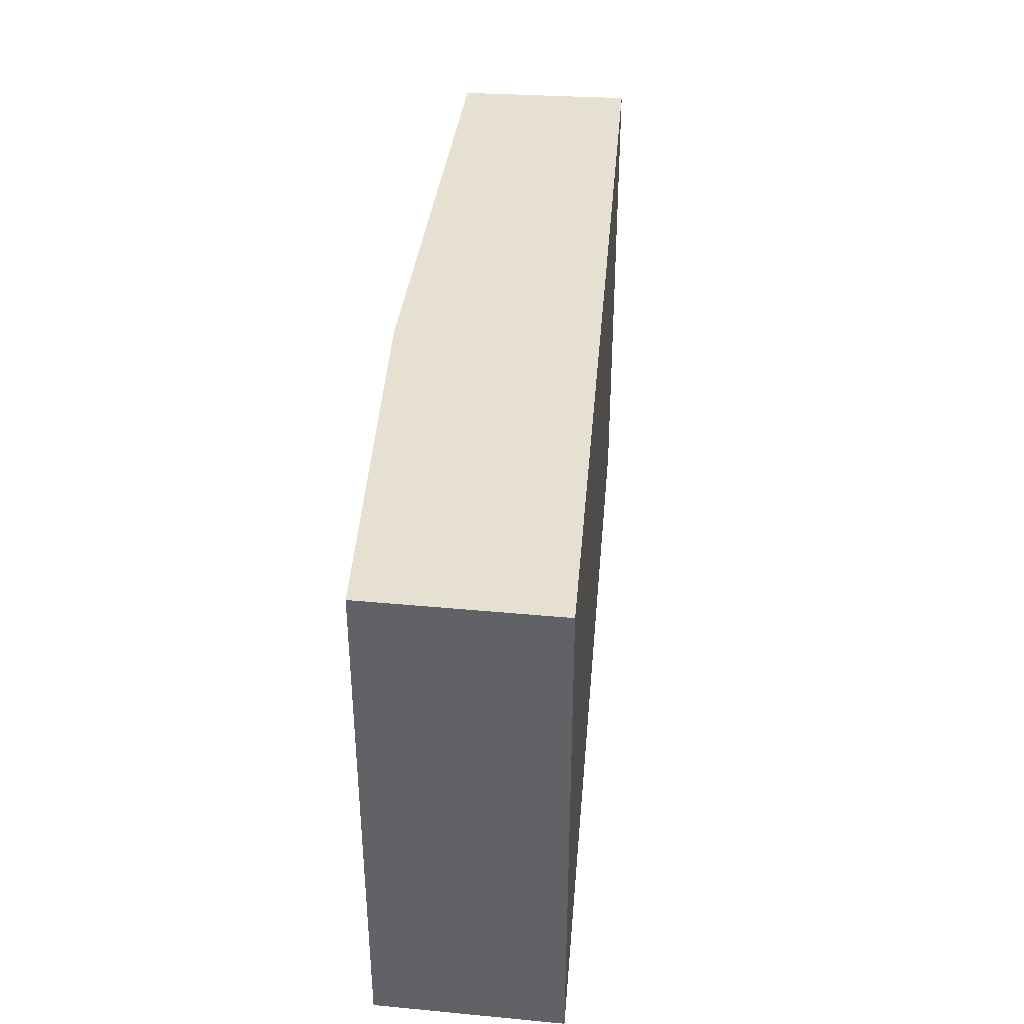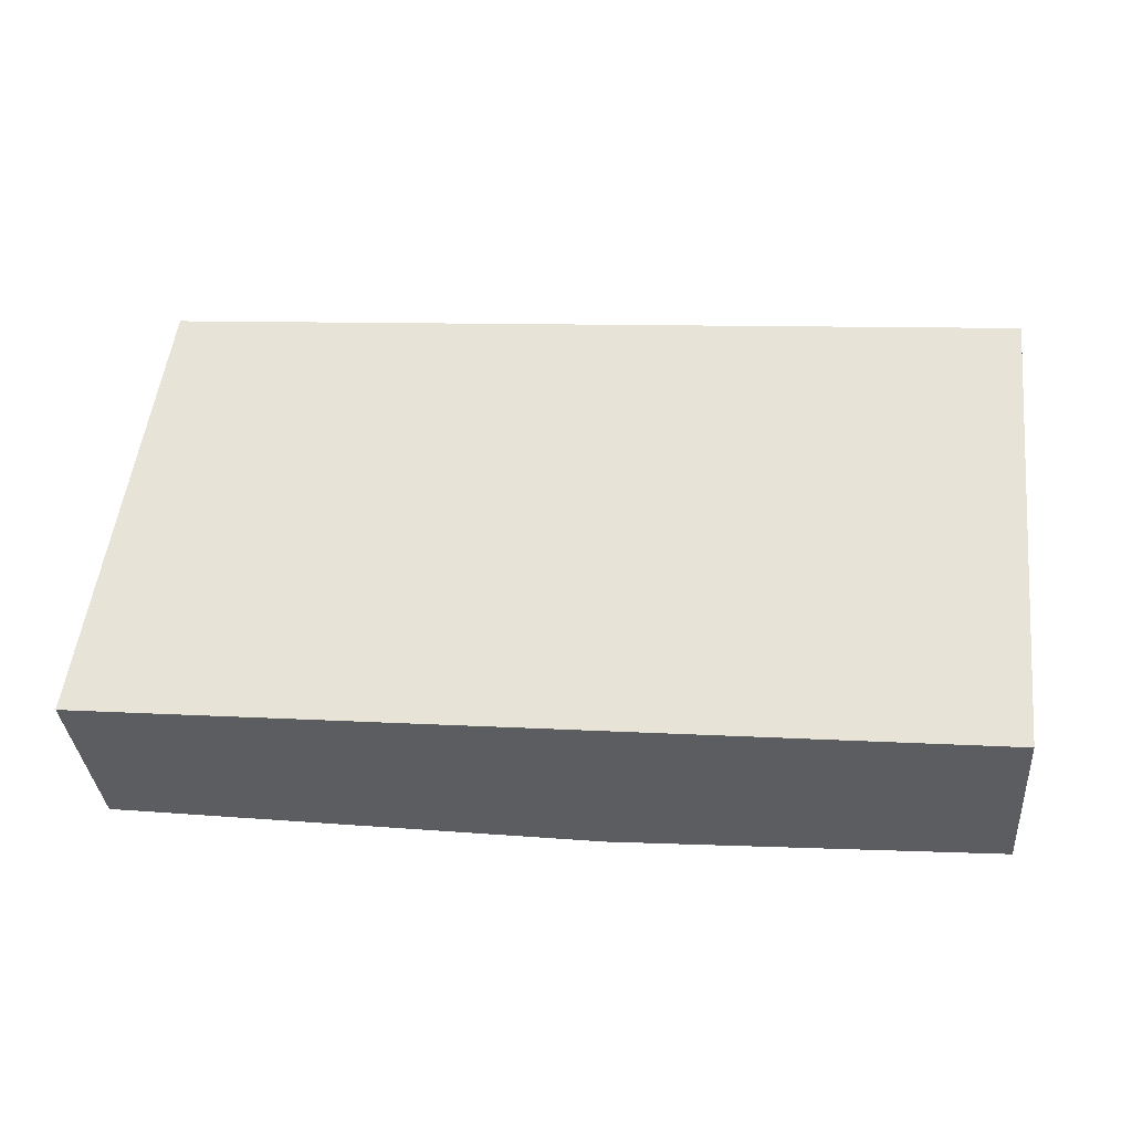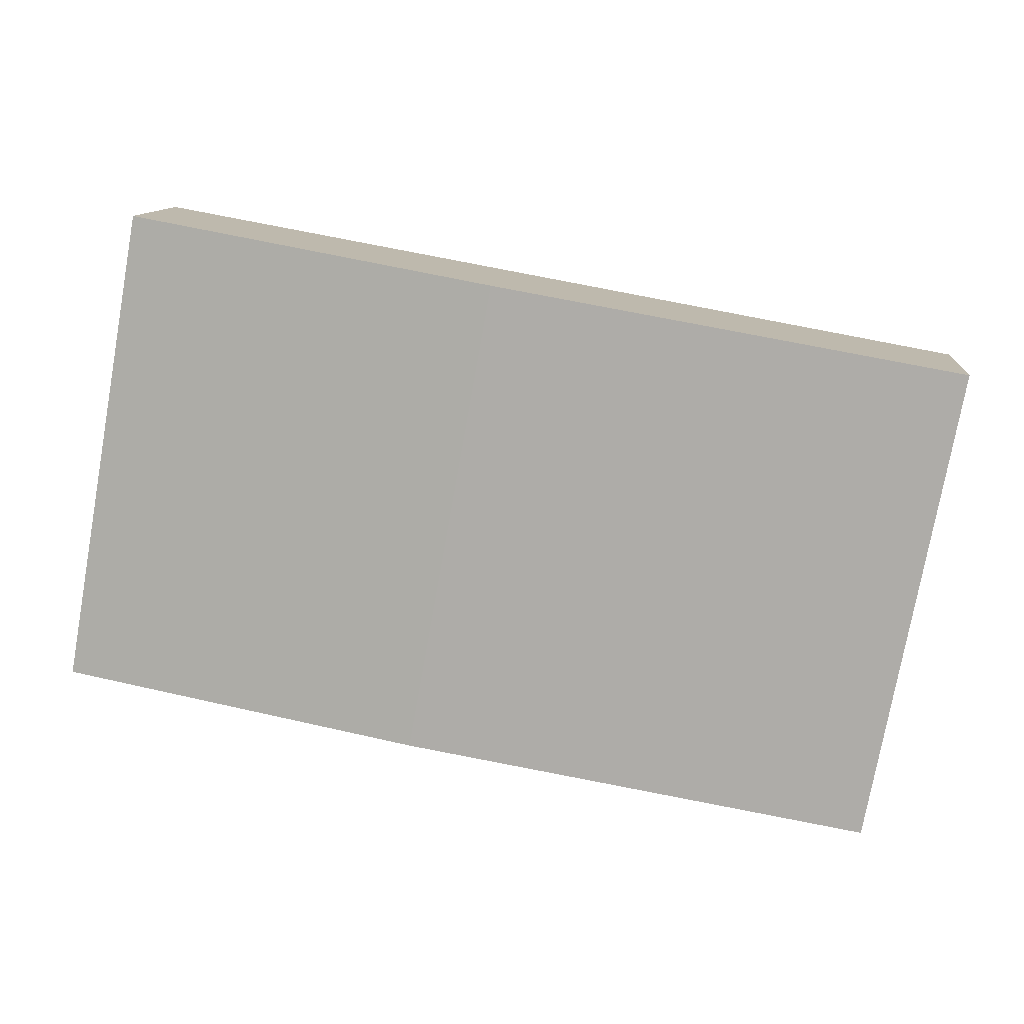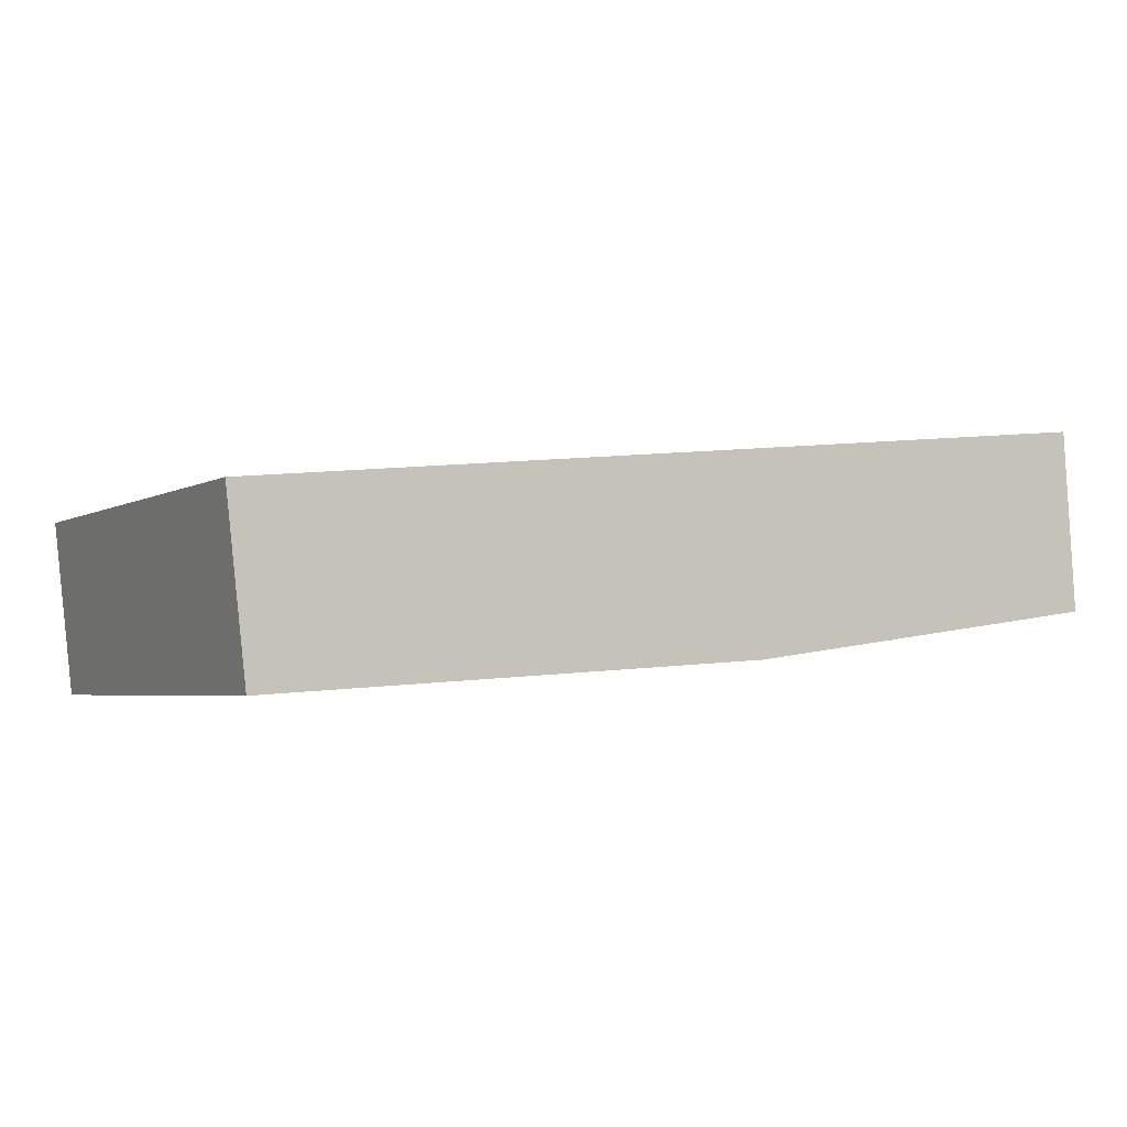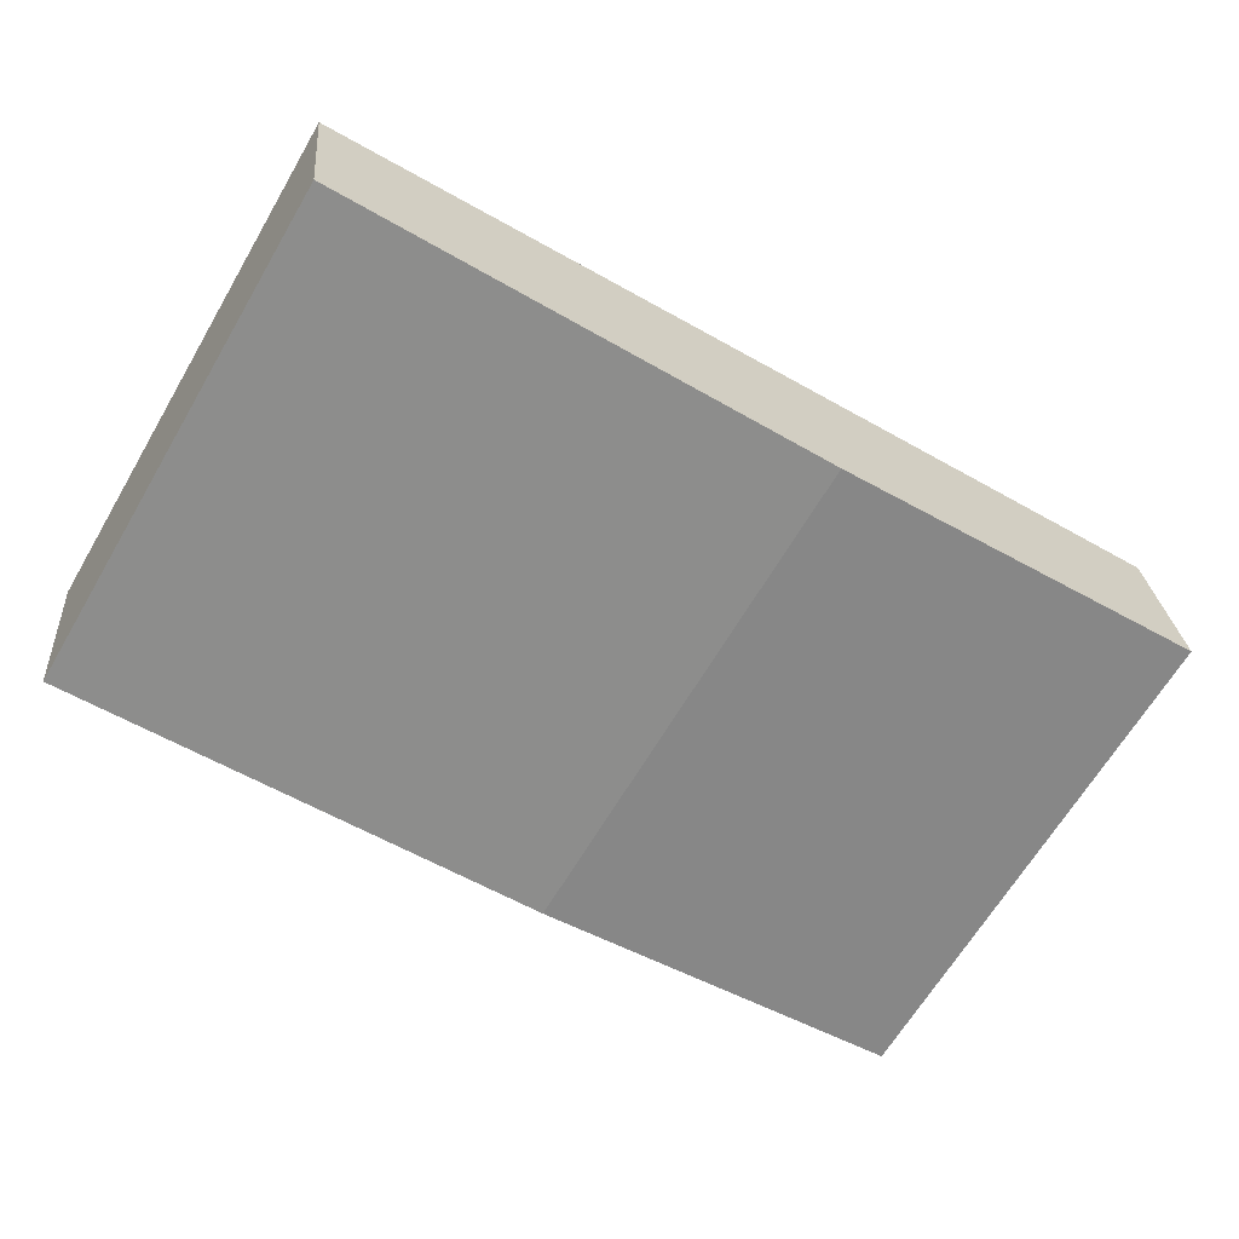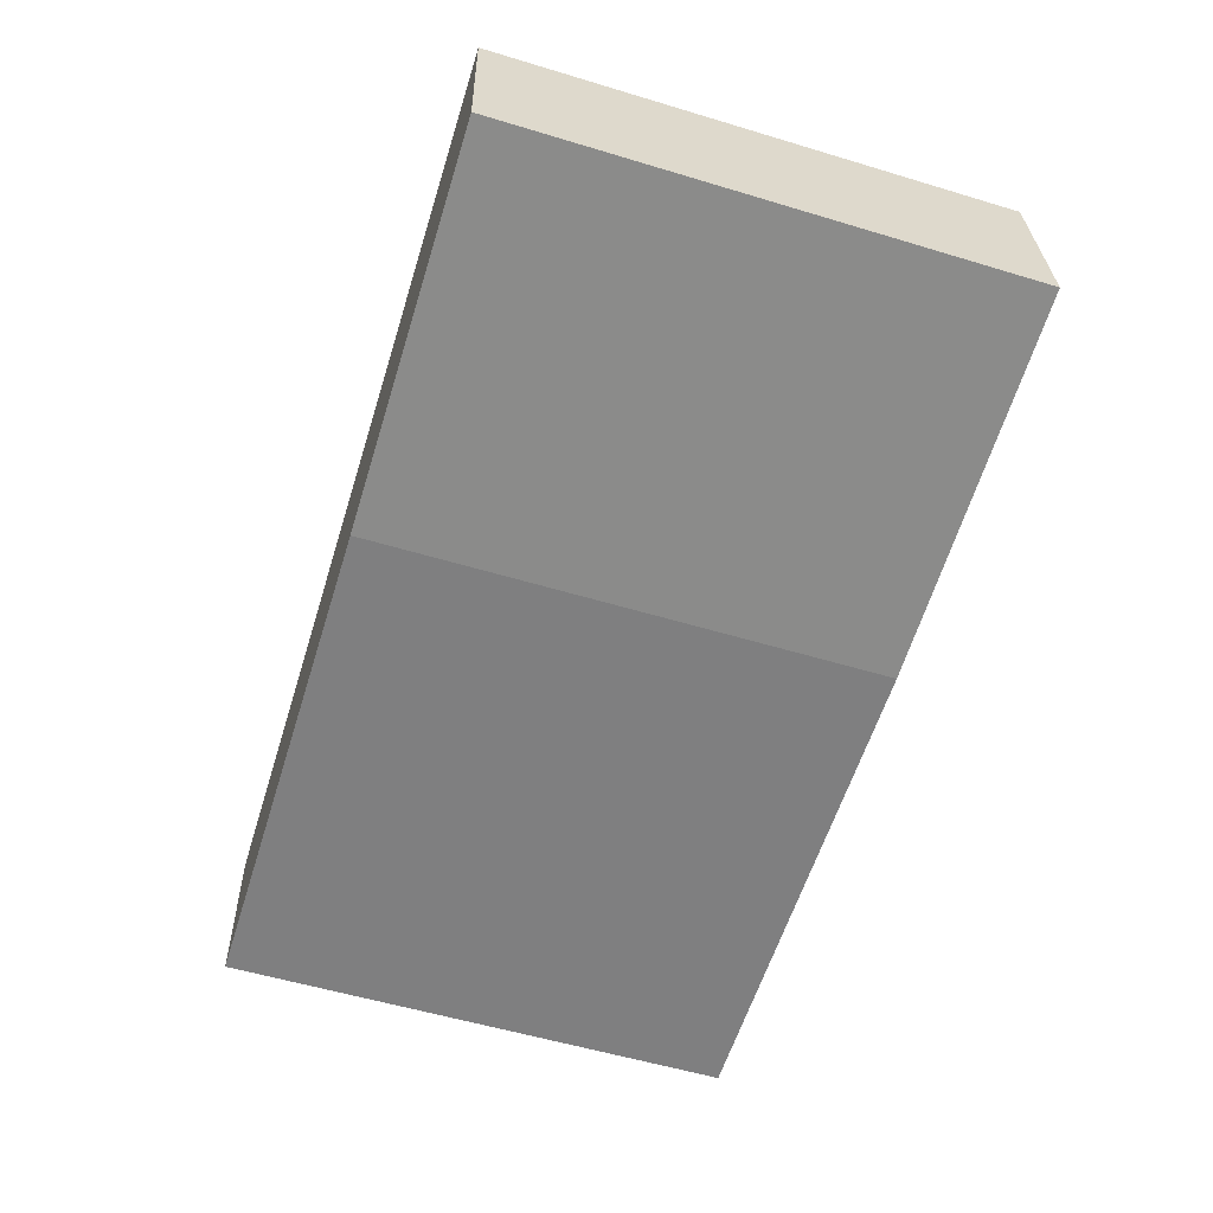
<metadata>
{"format":"obj","ext":"obj","renderer":"f3d","projection":"perspective","resolution":1024,"background":"white","views":[{"elev":38.4,"azim":-79.3,"up":"+Y"},{"elev":52.2,"azim":-173.5,"up":"+Z"},{"elev":-77.0,"azim":-10.2,"up":"+Z"},{"elev":-3.6,"azim":151.0,"up":"+Z"},{"elev":-66.1,"azim":149.4,"up":"+Z"},{"elev":-56.2,"azim":-107.5,"up":"+Z"}]}
</metadata>
<code>
v  5.426 3.069 0.545
v  0 3.069 1.879e-16
v  0.074 3.069 1.096
v  2.303 3.069 -0.311
v  5.308 3.069 -0.507
v  5.308 3.104e-17 -0.507
v  2.303 1.904e-17 -0.311
v  0 0 0
v  0.074 -6.711e-17 1.096
v  5.426 -3.337e-17 0.545
g defaultobject
f 1 2 3
f 2 1 4
f 4 1 5
f 6 4 5
f 4 6 7
f 7 2 4
f 2 7 8
f 8 3 2
f 3 8 9
f 9 1 3
f 1 9 10
f 10 5 1
f 5 10 6
f 7 9 8
f 9 7 10
f 10 7 6

</code>
